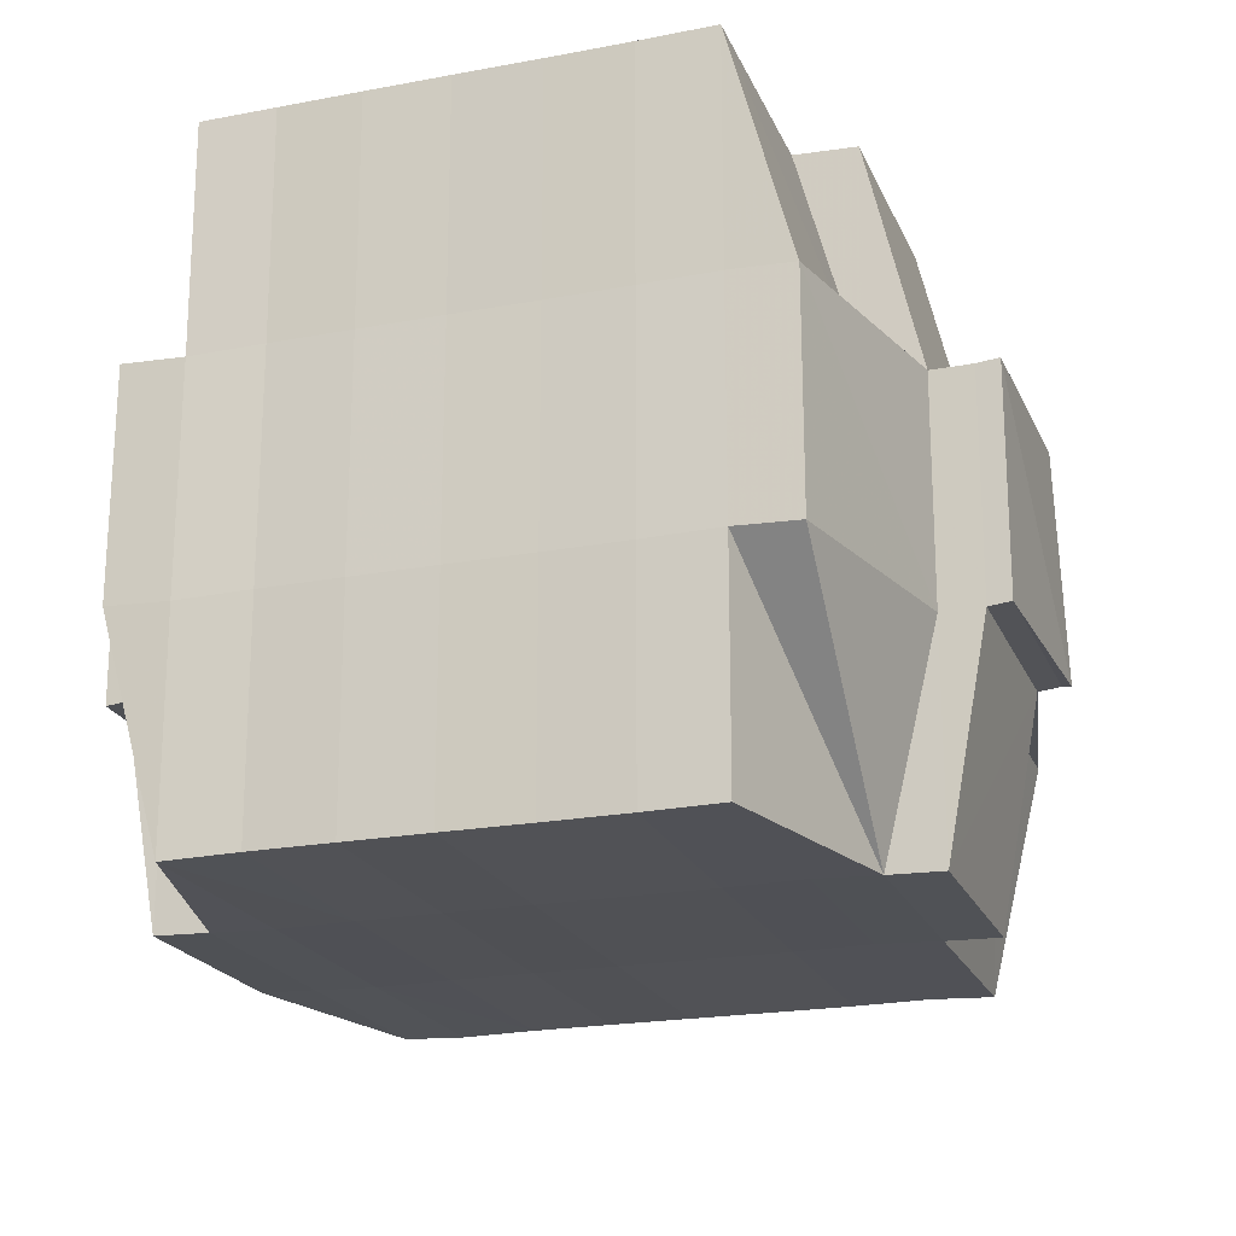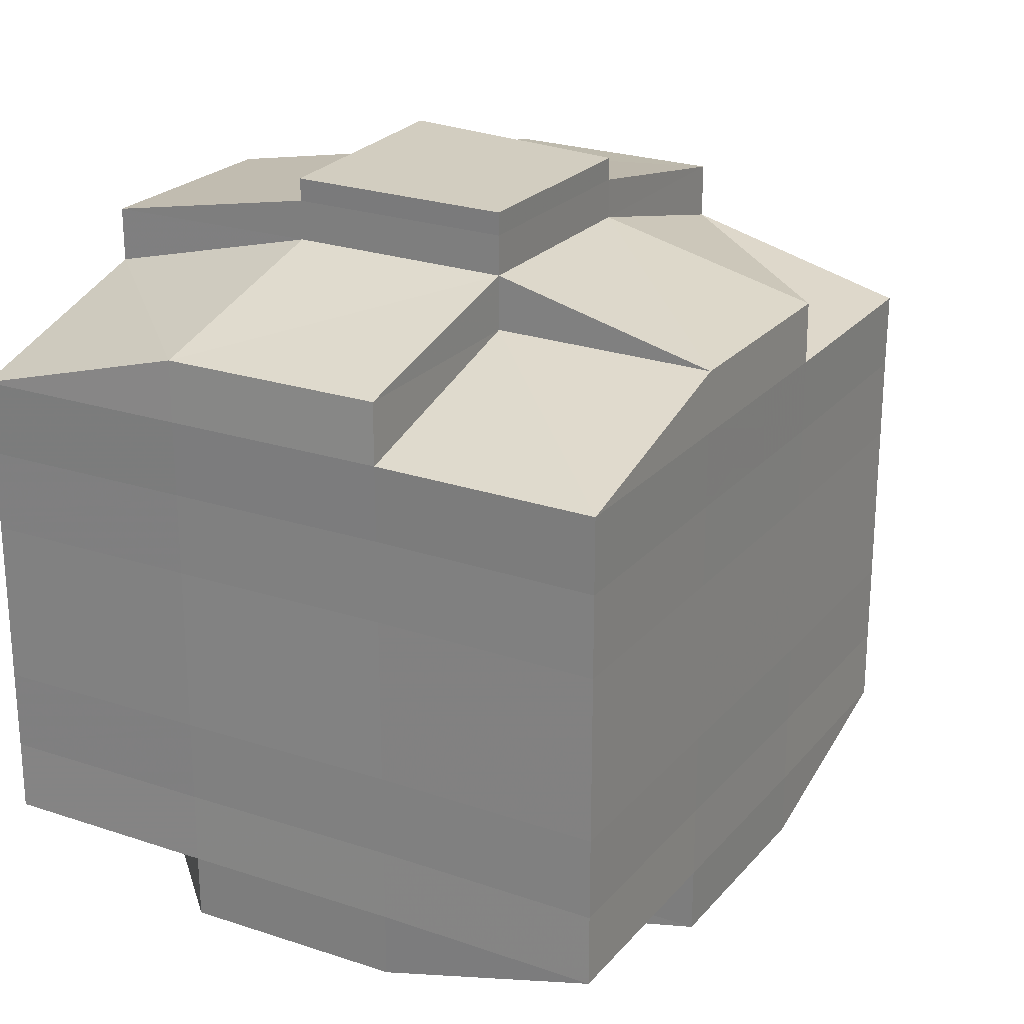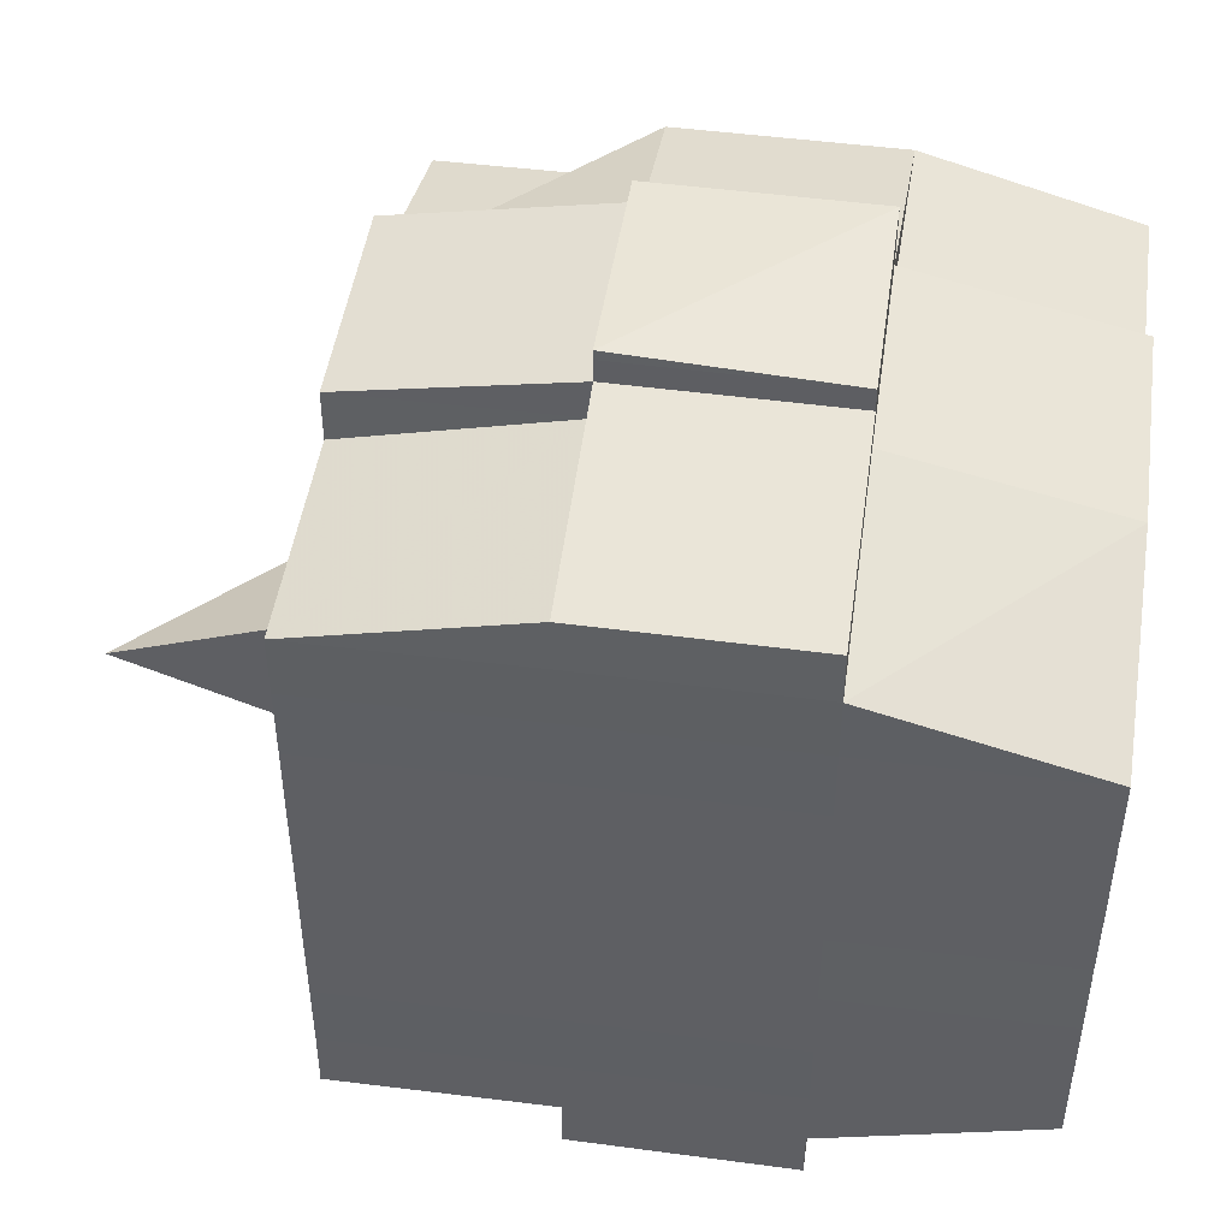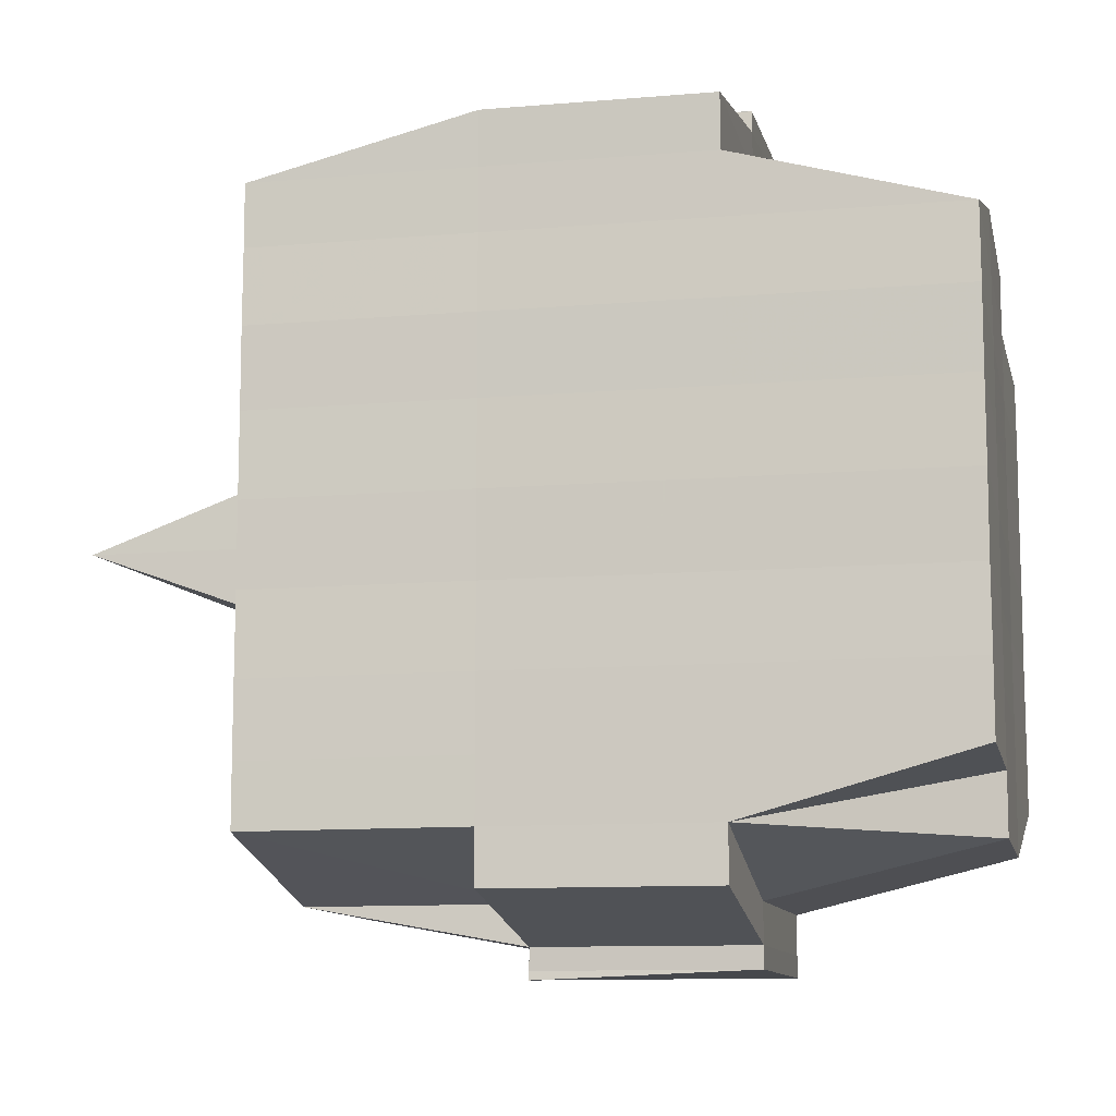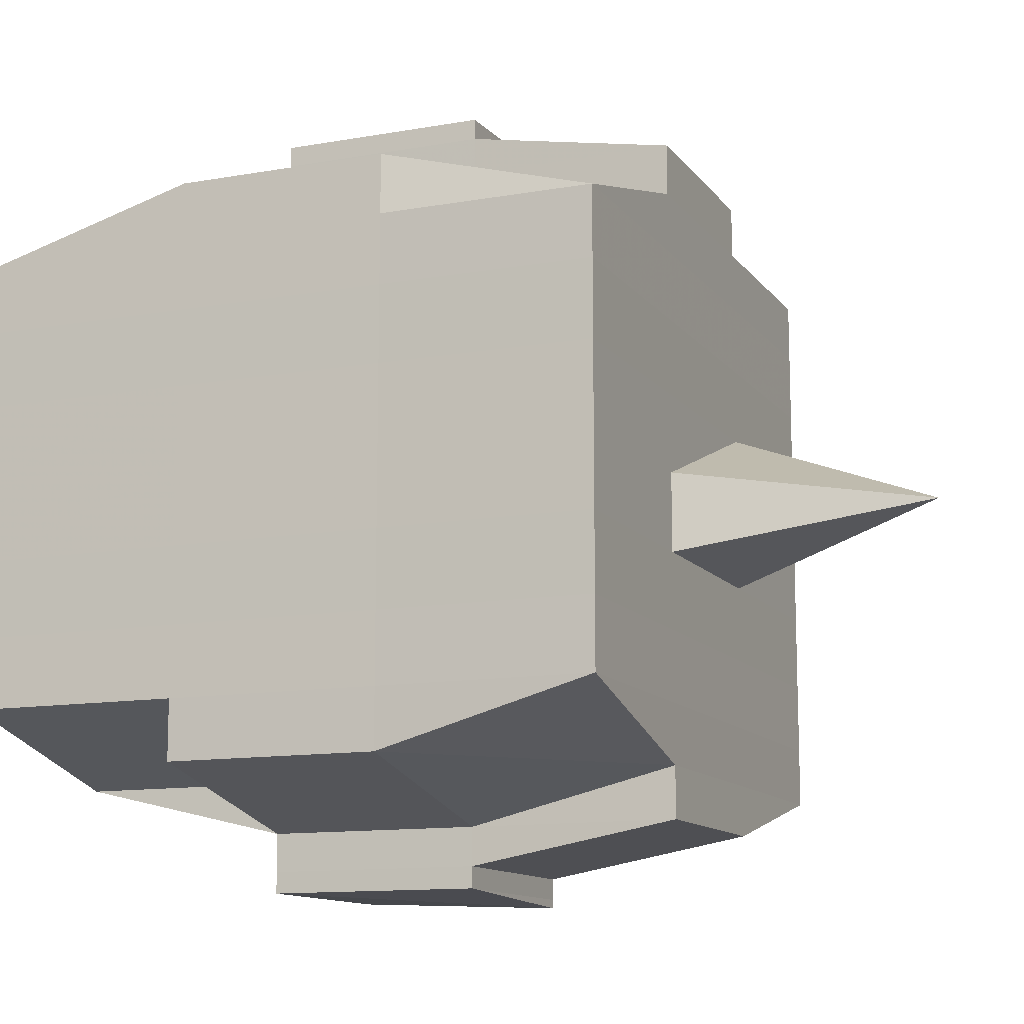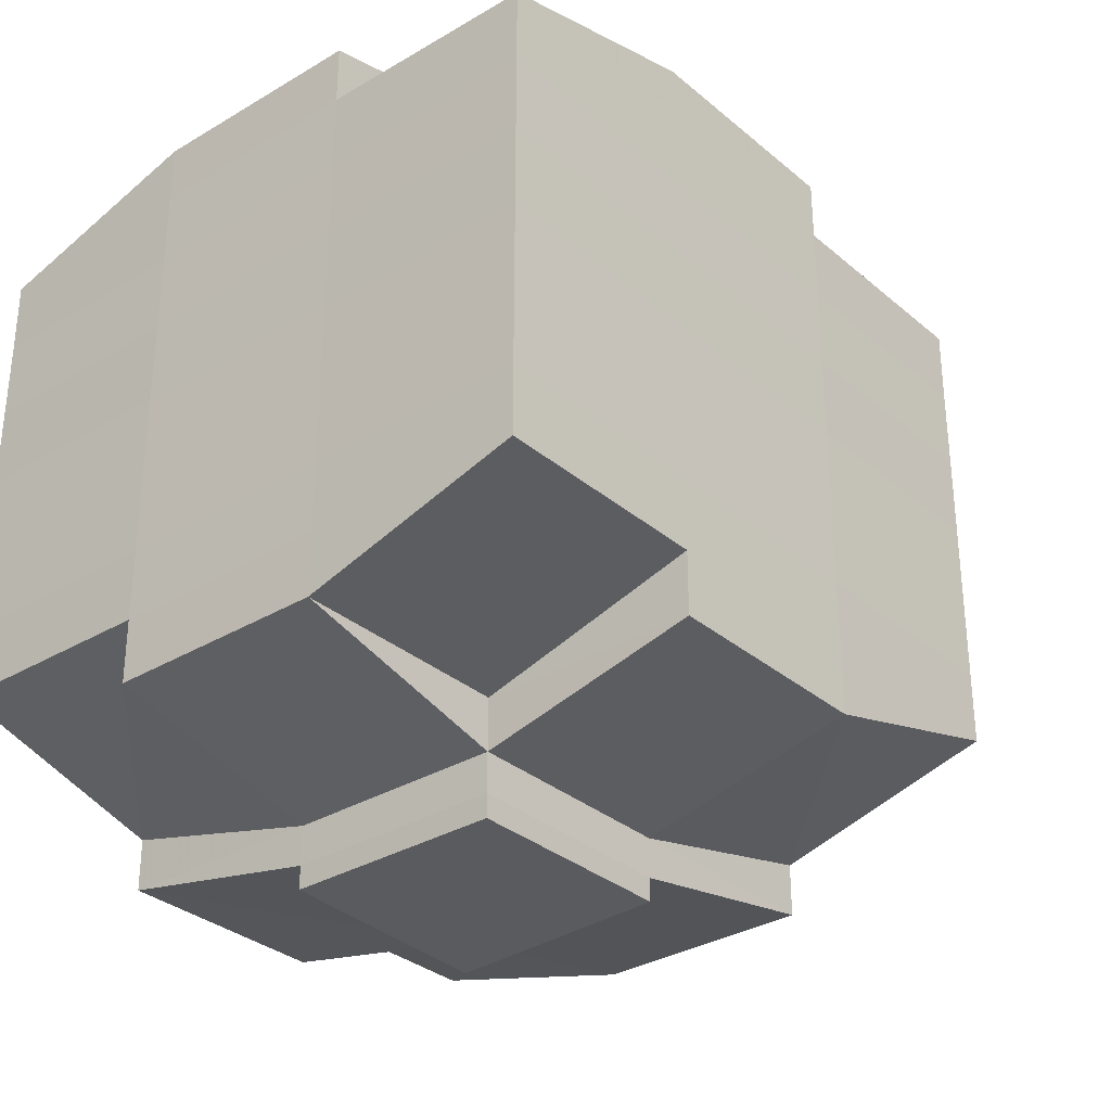
<metadata>
{"format":"obj","ext":"obj","renderer":"f3d","projection":"perspective","resolution":1024,"background":"white","views":[{"elev":-20.6,"azim":108.4,"up":"+Y"},{"elev":23.5,"azim":119.6,"up":"+Z"},{"elev":47.3,"azim":8.3,"up":"+Z"},{"elev":-10.8,"azim":12.1,"up":"+Z"},{"elev":-12.2,"azim":-157.2,"up":"+Z"},{"elev":-31.9,"azim":130.3,"up":"+Z"}]}
</metadata>
<code>
o 5482
v 2229 1873 15.08
v 2229 1873 15.08
v 2229 1873 15.08
v 2229 1873 15.08
v 2229 1873 15.08
v 2229 1873 15.08
v 2229 1873 15.08
v 2229 1873 15.08
v 2229 1873 15.08
v 2229 1873 15.08
v 2229 1873 15.08
v 2229 1873 15.08
v 2229 1873 15.08
v 2229 1873 15.08
v 2229 1873 15.08
v 2229 1873 15.08
v 2229 1873 15.08
v 2229 1873 15.08
v 2229 1873 15.08
v 2229 1873 15.08
v 2229 1873 15.08
v 2229 1873 15.08
v 2229 1873 15.08
v 2229 1873 15.08
v 2229 1873 15.09
v 2229 1873 15.08
v 2229 1873 15.08
v 2229 1873 15.08
v 2229 1873 15.08
v 2229 1873 15.08
v 2229 1873 15.09
v 2229 1873 15.09
v 2229 1873 15.09
v 2229 1873 15.1
v 2229 1873 15.09
v 2229 1873 15.1
v 2229 1873 15.1
v 2229 1873 15.09
v 2229 1873 15.09
v 2229 1873 15.09
v 2229 1873 15.09
v 2229 1873 15.08
v 2229 1873 15.09
v 2229 1873 15.09
v 2229 1873 15.09
v 2229 1873 15.1
v 2229 1873 15.1
v 2229 1873 15.1
v 2229 1873 15.1
v 2229 1873 15.1
v 2229 1873 15.09
v 2229 1873 15.1
v 2229 1873 15.1
v 2229 1873 15.1
v 2229 1873 15.1
v 2229 1873 15.1
v 2229 1873 15.1
v 2229 1873 15.11
v 2229 1873 15.1
v 2229 1873 15.11
v 2229 1873 15.11
v 2229 1873 15.1
v 2229 1873 15.1
v 2229 1873 15.11
v 2229 1873 15.1
v 2229 1873 15.11
v 2229 1873 15.11
v 2229 1873 15.1
v 2229 1873 15.11
v 2229 1873 15.11
v 2229 1873 15.11
v 2229 1873 15.11
v 2229 1873 15.11
v 2229 1873 15.11
v 2229 1873 15.11
v 2229 1873 15.11
v 2229 1873 15.11
v 2229 1873 15.11
v 2229 1873 15.11
v 2229 1873 15.11
v 2229 1873 15.11
v 2229 1873 15.11
v 2229 1873 15.11
v 2229 1873 15.11
v 2229 1873 15.11
v 2229 1873 15.11
v 2229 1873 15.11
v 2229 1873 15.11
v 2229 1873 15.11
v 2229 1873 15.11
v 2229 1873 15.11
v 2229 1873 15.11
v 2229 1873 15.11
v 2229 1873 15.11
v 2229 1873 15.11
v 2229 1873 15.11
v 2229 1873 15.11
v 2229 1873 15.11
v 2229 1873 15.11
v 2229 1873 15.11
v 2229 1873 15.11
v 2229 1873 15.11
v 2229 1873 15.11
v 2229 1873 15.11
v 2229 1873 15.11
v 2229 1873 15.11
v 2229 1873 15.11
v 2229 1873 15.11
v 2229 1873 15.11
v 2229 1873 15.11
v 2229 1873 15.11
v 2229 1873 15.11
v 2229 1873 15.11
v 2229 1873 15.11
v 2229 1873 15.11
v 2229 1873 15.11
v 2229 1873 15.11
v 2229 1873 15.1
v 2229 1873 15.11
v 2229 1873 15.11
v 2229 1873 15.1
v 2229 1873 15.1
v 2229 1873 15.1
v 2229 1873 15.1
v 2229 1873 15.11
v 2229 1873 15.1
v 2229 1873 15.1
v 2229 1873 15.1
v 2229 1873 15.1
v 2229 1873 15.1
v 2229 1873 15.1
v 2229 1873 15.1
v 2229 1873 15.09
v 2229 1873 15.1
v 2229 1873 15.1
v 2229 1873 15.1
v 2229 1873 15.09
v 2229 1873 15.09
v 2229 1873 15.09
v 2229 1873 15.09
v 2229 1873 15.09
v 2229 1873 15.09
v 2229 1873 15.08
v 2229 1873 15.09
v 2229 1873 15.08
v 2229 1873 15.08
v 2229 1873 15.08
v 2229 1873 15.08
v 2229 1873 15.08
v 2229 1873 15.08
v 2229 1873 15.08
v 2229 1873 15.08
v 2229 1873 15.08
v 2229 1873 15.08
v 2229 1873 15.08
v 2229 1873 15.09
v 2229 1873 15.08
v 2229 1873 15.09
v 2229 1873 15.08
v 2229 1873 15.08
v 2229 1873 15.08
v 2229 1873 15.08
v 2229 1873 15.08
v 2229 1873 15.08
v 2229 1873 15.08
v 2229 1873 15.08
v 2229 1873 15.08
v 2229 1873 15.08
v 2229 1873 15.08
v 2229 1873 15.08
v 2229 1873 15.08
v 2229 1873 15.08
v 2229 1873 15.08
v 2229 1873 15.08
v 2229 1873 15.08
v 2229 1873 15.08
v 2229 1873 15.08
v 2229 1873 15.08
v 2229 1873 15.08
v 2229 1873 15.08
v 2229 1873 15.08
v 2229 1873 15.08
v 2229 1873 15.08
v 2229 1873 15.08
v 2229 1873 15.08
v 2229 1873 15.08
v 2229 1873 15.08
v 2229 1873 15.08
v 2229 1873 15.08
v 2229 1873 15.08
v 2229 1873 15.08
v 2229 1873 15.08
v 2229 1873 15.08
v 2229 1873 15.08
v 2229 1873 15.08
v 2229 1873 15.08
v 2229 1873 15.08
v 2229 1873 15.08
v 2229 1873 15.08
v 2229 1873 15.09
v 2229 1873 15.09
v 2229 1873 15.09
v 2229 1873 15.09
v 2229 1873 15.08
v 2229 1873 15.09
v 2229 1873 15.09
v 2229 1873 15.1
v 2229 1873 15.09
v 2229 1873 15.09
v 2229 1873 15.09
v 2229 1873 15.1
v 2229 1873 15.1
v 2229 1873 15.1
v 2229 1873 15.1
v 2229 1873 15.09
v 2229 1873 15.1
v 2229 1873 15.1
v 2229 1873 15.1
v 2229 1873 15.1
v 2229 1873 15.1
v 2229 1873 15.1
v 2229 1873 15.11
v 2229 1873 15.1
v 2229 1873 15.1
v 2229 1873 15.1
v 2229 1873 15.11
v 2229 1873 15.11
v 2229 1873 15.11
v 2229 1873 15.11
v 2229 1873 15.1
v 2229 1873 15.11
v 2229 1873 15.11
v 2229 1873 15.11
v 2229 1873 15.11
v 2229 1873 15.11
v 2229 1873 15.11
v 2229 1873 15.11
v 2229 1873 15.11
v 2229 1873 15.11
v 2229 1873 15.11
v 2229 1873 15.11
v 2229 1873 15.11
v 2229 1873 15.11
v 2229 1873 15.11
v 2229 1873 15.11
v 2229 1873 15.11
v 2229 1873 15.1
v 2229 1873 15.11
v 2229 1873 15.11
v 2229 1873 15.11
v 2229 1873 15.11
v 2229 1873 15.11
v 2229 1873 15.11
v 2229 1873 15.11
v 2229 1873 15.11
v 2229 1873 15.11
v 2229 1873 15.11
v 2229 1873 15.11
v 2229 1873 15.11
v 2229 1873 15.11
v 2229 1873 15.11
v 2229 1873 15.11
v 2229 1873 15.1
v 2229 1873 15.1
v 2229 1873 15.1
v 2229 1873 15.1
v 2229 1873 15.11
v 2229 1873 15.1
v 2229 1873 15.1
v 2229 1873 15.1
v 2229 1873 15.1
v 2229 1873 15.1
v 2229 1873 15.1
v 2229 1873 15.09
v 2229 1873 15.1
v 2229 1873 15.09
v 2229 1873 15.1
v 2229 1873 15.1
v 2229 1873 15.1
v 2229 1873 15.1
v 2229 1873 15.09
v 2229 1873 15.09
v 2229 1873 15.09
v 2229 1873 15.09
v 2229 1873 15.09
v 2229 1873 15.08
v 2229 1873 15.09
v 2229 1873 15.09
v 2229 1873 15.08
v 2229 1873 15.08
v 2229 1873 15.08
v 2229 1873 15.08
v 2229 1873 15.08
v 2229 1873 15.08
v 2229 1873 15.08
v 2229 1873 15.08
v 2229 1873 15.08
v 2229 1873 15.08
v 2229 1873 15.08
v 2229 1873 15.08
v 2229 1873 15.08
v 2229 1873 15.08
v 2229 1873 15.08
v 2229 1873 15.08
v 2229 1873 15.08
v 2229 1873 15.08
v 2229 1873 15.08
v 2229 1873 15.08
v 2229 1873 15.08
v 2229 1873 15.08
v 2229 1873 15.08
v 2229 1873 15.08
v 2229 1873 15.1
v 2229 1873 15.1
v 2229 1873 15.09
v 2229 1873 15.1
v 2229 1873 15.1
v 2229 1873 15.11
v 2229 1873 15.11
v 2229 1873 15.11
v 2229 1873 15.11
v 2229 1873 15.11
v 2229 1873 15.11
v 2229 1873 15.11
v 2229 1873 15.11
v 2229 1873 15.11
v 2229 1873 15.11
v 2229 1873 15.11
f 1 2 3
f 4 5 2
f 6 7 3
f 8 9 6
f 10 11 5
f 12 13 4
f 13 14 15
f 16 12 17
f 10 18 19
f 18 20 11
f 21 18 22
f 23 24 18
f 24 25 26
f 27 26 18
f 18 26 28
f 26 29 28
f 29 30 28
f 26 31 29
f 25 32 31
f 33 31 26
f 32 34 35
f 34 36 37
f 38 35 31
f 31 39 29
f 31 35 39
f 29 39 30
f 35 40 39
f 39 41 42
f 40 43 41
f 39 40 44
f 45 46 40
f 46 47 48
f 48 49 43
f 50 48 40
f 40 48 51
f 52 53 49
f 48 52 54
f 55 52 48
f 36 56 55
f 55 57 52
f 56 58 57
f 59 57 55
f 58 60 61
f 57 62 52
f 52 62 63
f 57 61 62
f 64 61 57
f 62 65 53
f 61 66 62
f 66 67 65
f 62 66 68
f 66 69 67
f 61 70 66
f 71 70 61
f 70 72 66
f 71 73 74
f 75 76 69
f 77 78 73
f 79 78 80
f 81 80 82
f 83 84 76
f 85 86 84
f 87 88 83
f 89 90 86
f 88 90 91
f 92 91 93
f 94 87 95
f 96 89 97
f 98 96 99
f 100 98 72
f 97 101 102
f 103 104 101
f 105 103 106
f 107 105 108
f 108 97 109
f 108 102 110
f 111 108 112
f 72 108 113
f 113 108 114
f 72 113 115
f 113 114 116
f 115 113 116
f 116 110 117
f 116 117 118
f 119 120 115
f 115 116 121
f 121 118 122
f 121 116 123
f 124 115 121
f 125 115 124
f 126 119 124
f 124 121 127
f 127 122 128
f 127 121 129
f 130 124 127
f 68 124 130
f 131 126 130
f 130 127 132
f 132 128 133
f 132 127 134
f 135 130 132
f 63 130 135
f 136 131 135
f 135 132 137
f 137 133 138
f 137 132 139
f 140 135 137
f 54 135 140
f 141 136 140
f 140 137 142
f 142 138 143
f 142 137 144
f 145 143 146
f 147 146 148
f 149 150 148
f 151 152 150
f 153 154 147
f 155 142 154
f 156 142 155
f 156 140 142
f 51 140 156
f 157 156 155
f 44 156 157
f 158 141 156
f 159 158 157
f 157 160 161
f 162 161 163
f 162 157 164
f 30 157 162
f 28 30 162
f 28 162 165
f 165 163 166
f 165 162 167
f 168 166 169
f 168 165 170
f 171 165 172
f 173 174 165
f 170 175 176
f 177 178 168
f 179 177 180
f 181 182 175
f 181 183 182
f 184 185 181
f 9 184 186
f 167 181 186
f 186 187 7
f 188 189 187
f 190 191 189
f 192 190 181
f 193 192 181
f 193 194 192
f 192 195 190
f 194 195 192
f 196 194 197
f 195 198 183
f 199 200 194
f 194 201 195
f 144 201 194
f 200 202 201
f 201 203 195
f 195 203 204
f 203 205 198
f 201 206 203
f 139 206 201
f 202 207 206
f 206 208 203
f 208 209 205
f 203 208 210
f 206 211 208
f 134 211 206
f 207 212 211
f 211 213 208
f 213 214 209
f 208 213 215
f 211 216 213
f 129 216 211
f 212 217 216
f 216 218 213
f 218 219 214
f 213 218 220
f 216 221 218
f 217 222 221
f 123 221 216
f 221 223 218
f 223 224 219
f 218 223 225
f 221 226 223
f 227 226 221
f 226 228 223
f 228 229 224
f 223 228 230
f 227 231 232
f 233 234 231
f 235 234 236
f 237 236 238
f 239 240 228
f 240 241 242
f 243 242 228
f 228 242 244
f 242 245 244
f 244 245 246
f 244 246 247
f 242 248 245
f 109 248 242
f 241 249 248
f 249 250 251
f 106 251 248
f 250 252 253
f 248 253 254
f 248 254 255
f 251 93 256
f 257 256 258
f 257 258 259
f 260 95 257
f 261 94 257
f 262 259 263
f 262 257 64
f 245 257 262
f 246 245 262
f 246 262 264
f 264 262 59
f 264 263 265
f 247 246 264
f 266 267 247
f 247 264 268
f 268 265 269
f 268 264 270
f 270 271 272
f 273 272 274
f 275 268 273
f 275 269 276
f 277 247 268
f 277 268 275
f 230 247 277
f 278 266 277
f 279 277 275
f 225 277 279
f 280 278 279
f 279 275 281
f 281 275 38
f 281 276 282
f 283 279 281
f 220 279 283
f 284 280 283
f 283 281 285
f 285 281 33
f 285 282 286
f 287 283 285
f 215 283 287
f 288 284 287
f 287 285 289
f 289 285 27
f 289 286 290
f 291 290 292
f 293 292 294
f 295 296 294
f 297 298 296
f 299 300 293
f 301 289 300
f 302 289 301
f 190 302 301
f 302 287 289
f 210 287 302
f 303 302 304
f 305 288 302
f 306 307 308
f 307 309 310
f 306 311 312
f 313 314 315
f 316 317 314
f 318 319 320
f 321 322 323
f 324 325 326
f 326 327 328

</code>
